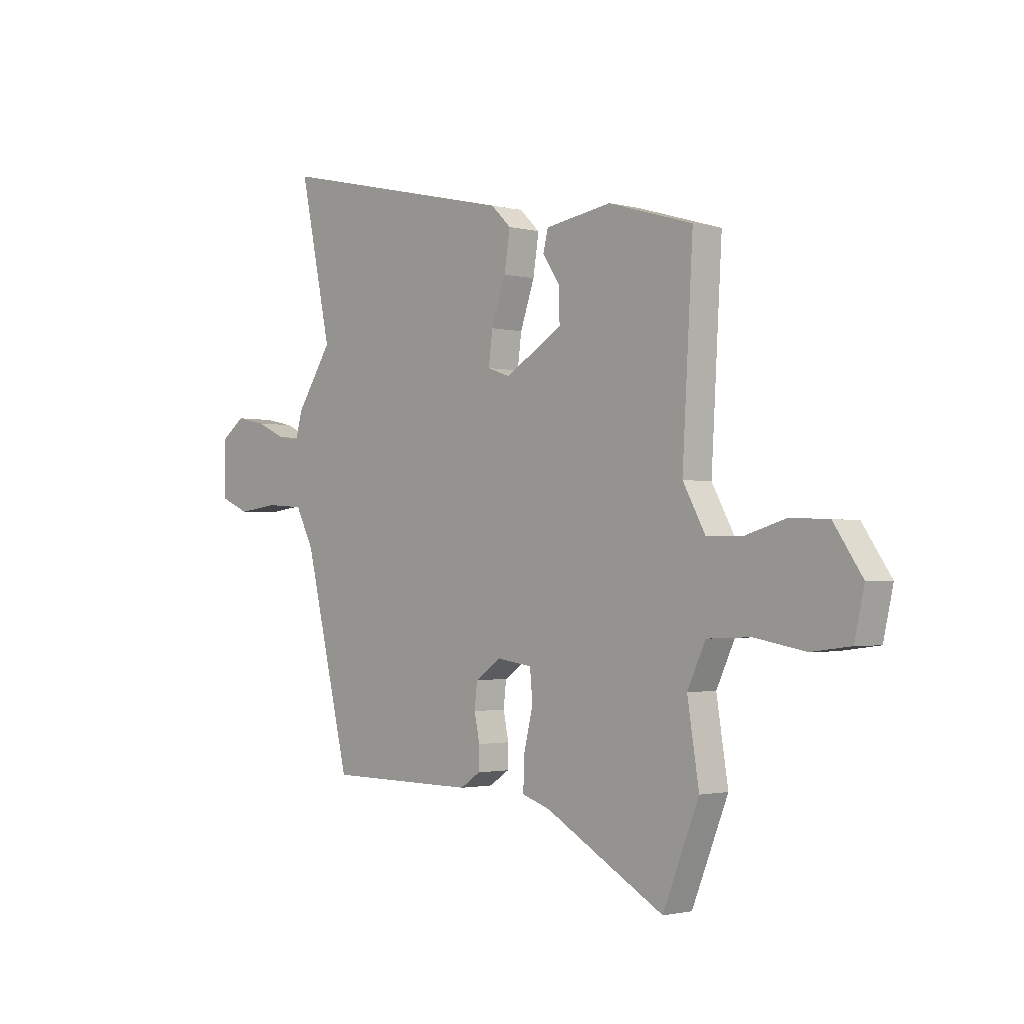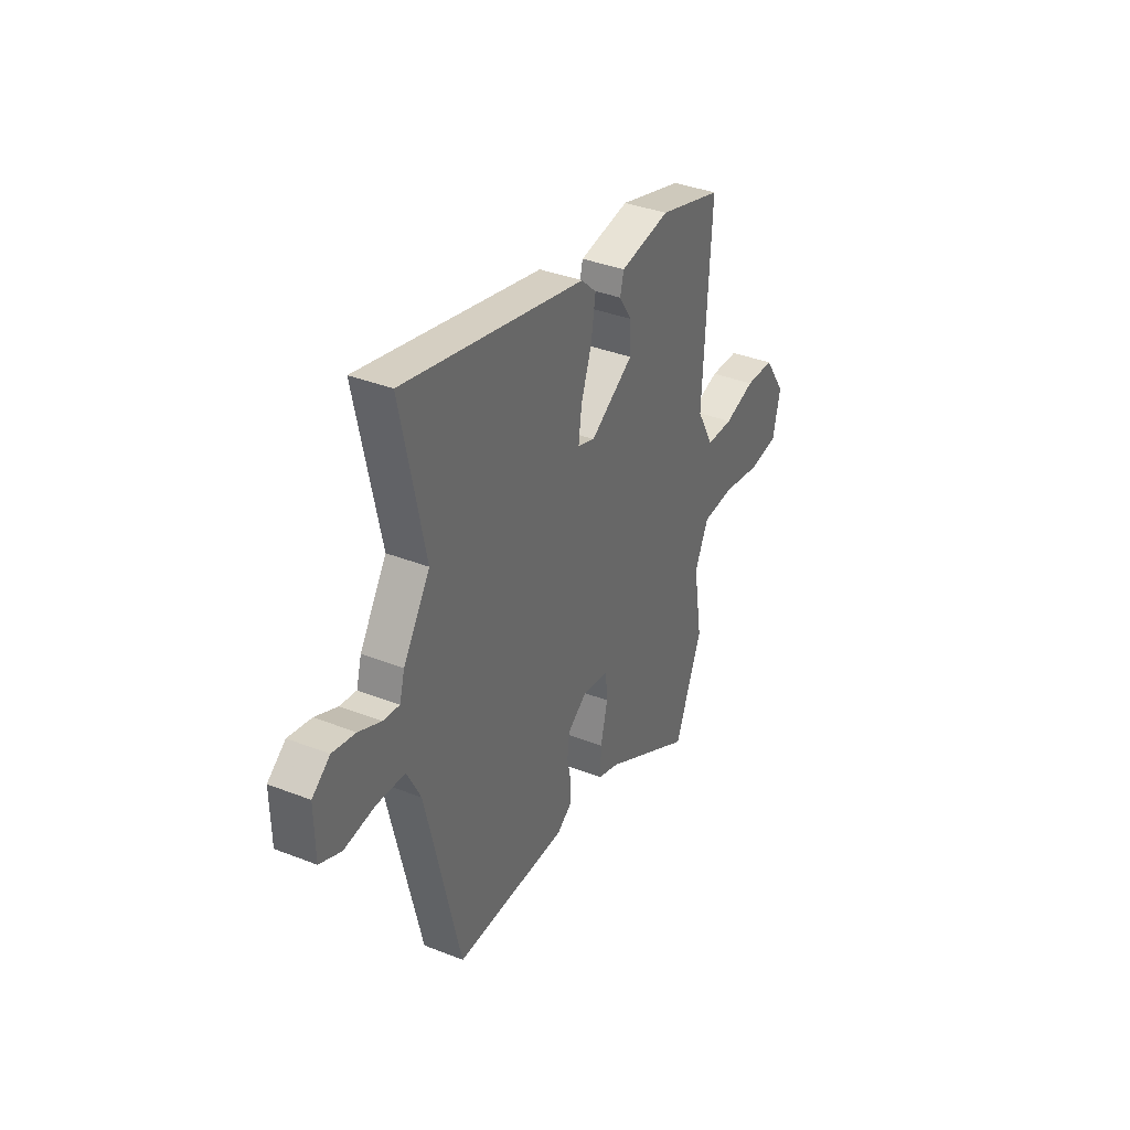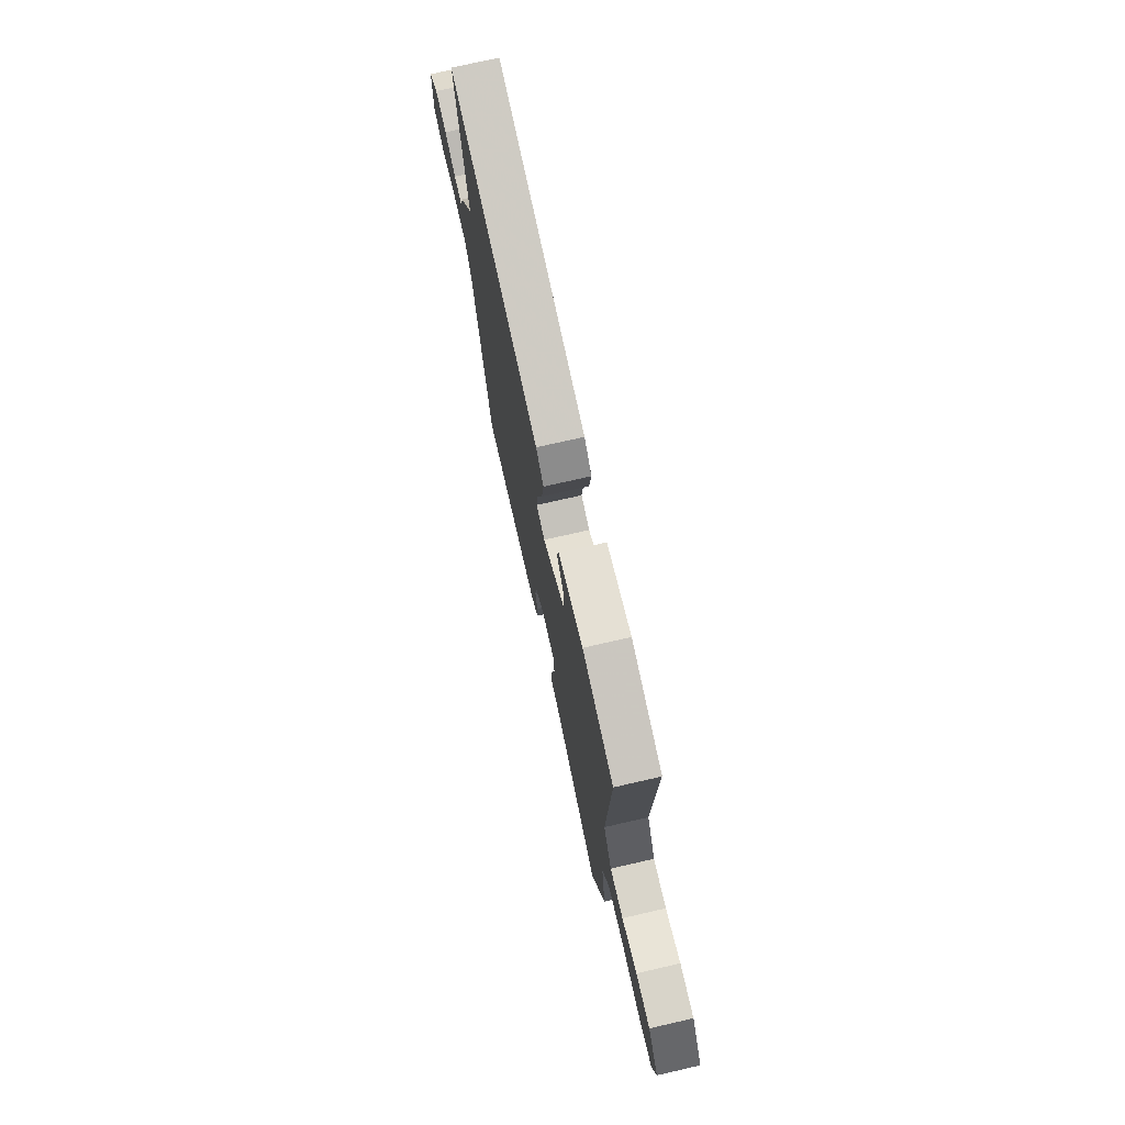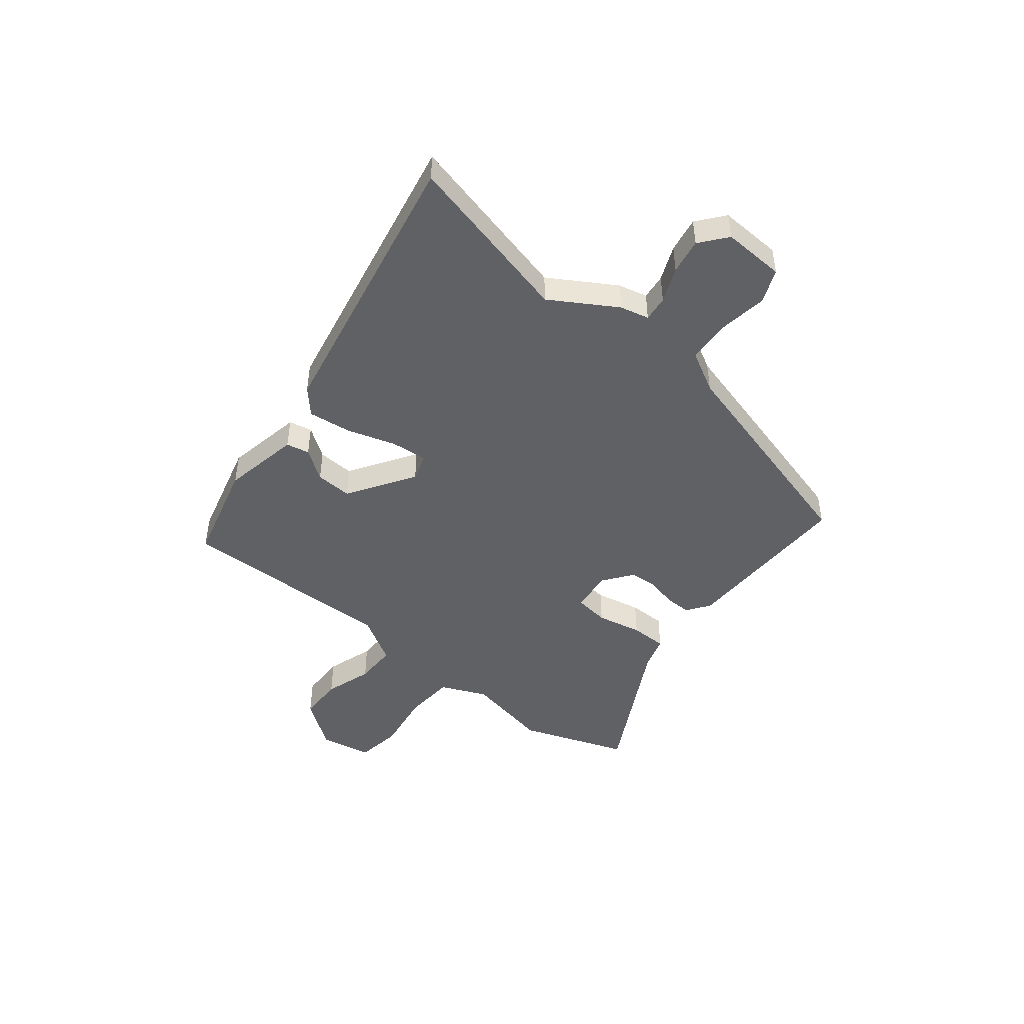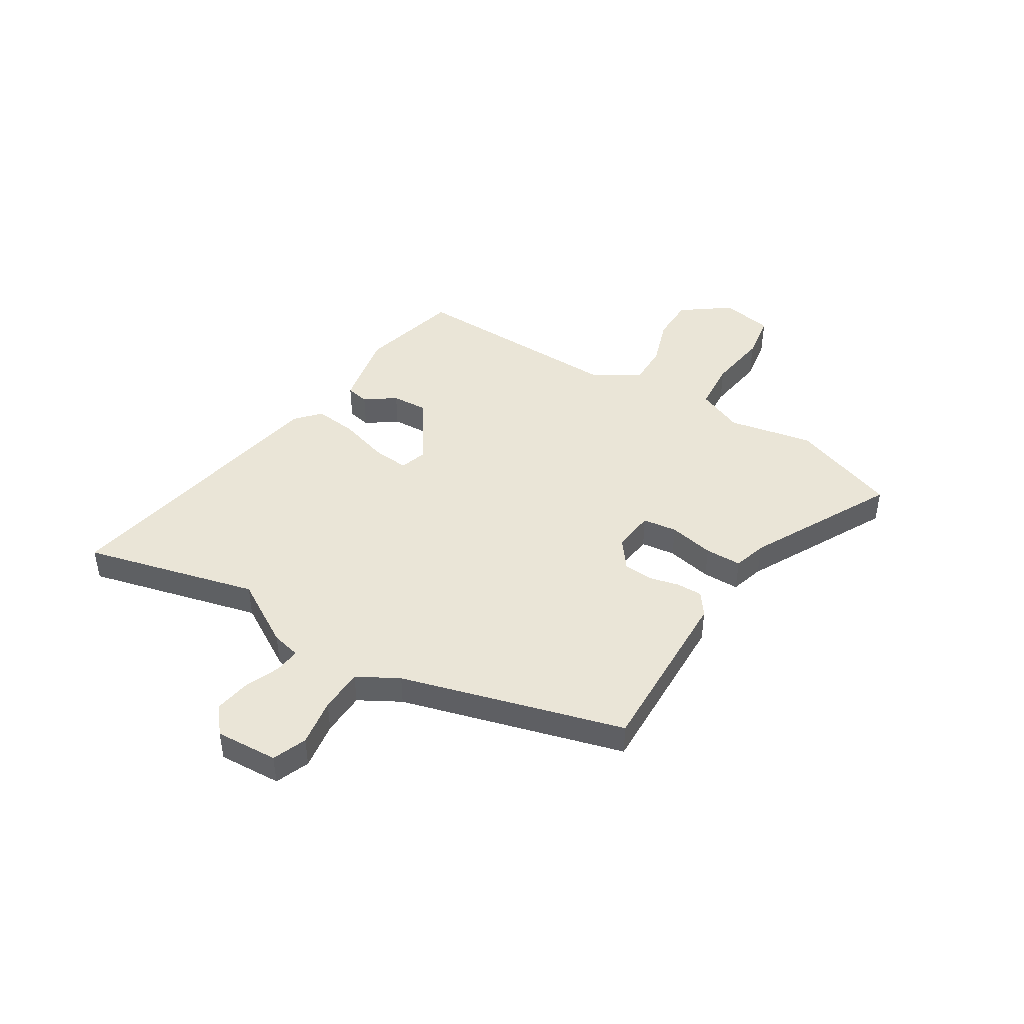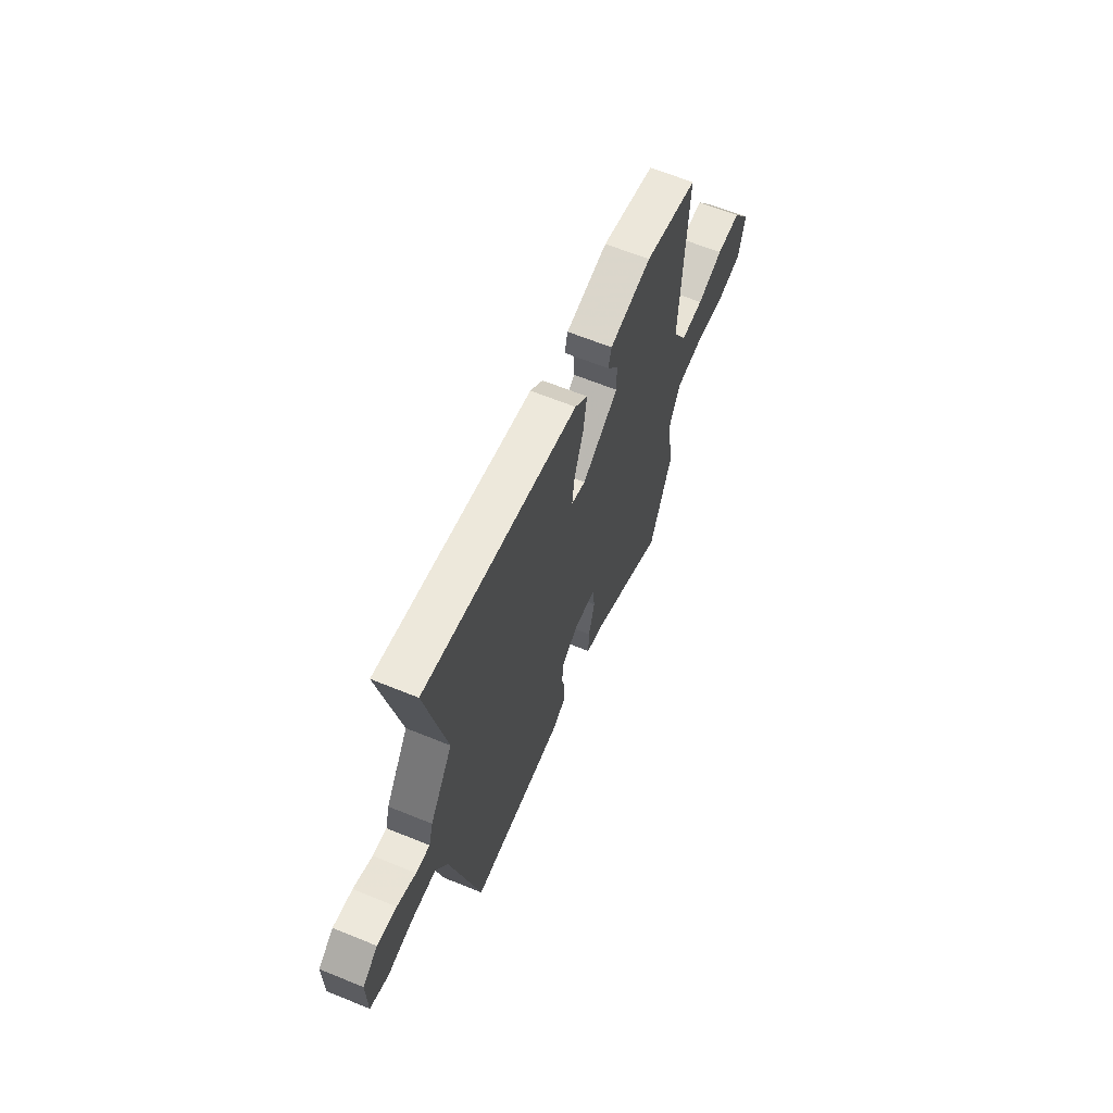
<metadata>
{"format":"obj","ext":"obj","renderer":"f3d","projection":"perspective","resolution":1024,"background":"white","views":[{"elev":-1.8,"azim":-132.9,"up":"+Z"},{"elev":36.8,"azim":116.9,"up":"+Z"},{"elev":73.2,"azim":-102.9,"up":"+Z"},{"elev":-46.9,"azim":49.5,"up":"+Y"},{"elev":44.4,"azim":119.6,"up":"+Y"},{"elev":64.1,"azim":112.3,"up":"+Z"}]}
</metadata>
<code>
v 0.53 0.07 0.642
v 0.459 0.07 0.308
v 0.539 0.07 0.185
v 0.554 0.07 0.13
v 0.603 0.07 0.137
v 0.669 0.07 0.167
v 0.737 0.07 0.181
v 0.79 0.07 0.141
v 0.788 0.07 0.021
v 0.724 0.07 -0.007
v 0.632 0.07 0.004
v 0.548 0.07 -0.002
v 0.507 0.07 -0.082
v 0.404 0.07 -0.512
v 0.068 0.07 -0.515
v 0.023 0.07 -0.485
v 0.022 0.07 -0.435
v 0.034 0.07 -0.377
v 0.028 0.07 -0.322
v -0.029 0.07 -0.282
v -0.109 0.07 -0.294
v -0.115 0.07 -0.36
v -0.094 0.07 -0.446
v -0.092 0.07 -0.516
v -0.155 0.07 -0.537
v -0.423 0.07 -0.69
v -0.504 0.07 -0.489
v -0.478 0.07 -0.326
v -0.519 0.07 -0.239
v -0.617 0.07 -0.235
v -0.731 0.07 -0.256
v -0.819 0.07 -0.245
v -0.841 0.07 -0.147
v -0.777 0.07 -0.053
v -0.691 0.07 -0.049
v -0.599 0.07 -0.076
v -0.519 0.07 -0.074
v -0.469 0.07 0.017
v -0.493 0.07 0.432
v -0.303 0.07 0.488
v -0.154 0.07 0.464
v -0.143 0.07 0.42
v -0.182 0.07 0.361
v -0.183 0.07 0.291
v -0.054 0.07 0.213
v -0.003 0.07 0.231
v -0.012 0.07 0.301
v -0.044 0.07 0.393
v -0.057 0.07 0.476
v -0.012 0.07 0.519
v 0.53 0 0.642
v 0.459 0 0.308
v 0.539 0 0.185
v 0.554 0 0.13
v 0.603 0 0.137
v 0.669 0 0.167
v 0.737 0 0.181
v 0.79 0 0.141
v 0.788 0 0.021
v 0.724 0 -0.007
v 0.632 0 0.004
v 0.548 0 -0.002
v 0.507 0 -0.082
v 0.404 0 -0.512
v 0.068 0 -0.515
v 0.023 0 -0.485
v 0.022 0 -0.435
v 0.034 0 -0.377
v 0.028 0 -0.322
v -0.029 0 -0.282
v -0.109 0 -0.294
v -0.115 0 -0.36
v -0.094 0 -0.446
v -0.092 0 -0.516
v -0.155 0 -0.537
v -0.423 0 -0.69
v -0.504 0 -0.489
v -0.478 0 -0.326
v -0.519 0 -0.239
v -0.617 0 -0.235
v -0.731 0 -0.256
v -0.819 0 -0.245
v -0.841 0 -0.147
v -0.777 0 -0.053
v -0.691 0 -0.049
v -0.599 0 -0.076
v -0.519 0 -0.074
v -0.469 0 0.017
v -0.493 0 0.432
v -0.303 0 0.488
v -0.154 0 0.464
v -0.143 0 0.42
v -0.182 0 0.361
v -0.183 0 0.291
v -0.054 0 0.213
v -0.003 0 0.231
v -0.012 0 0.301
v -0.044 0 0.393
v -0.057 0 0.476
v -0.012 0 0.519
f 50 1 2
f 49 50 2
f 48 49 2
f 47 48 2
f 2 3 4
f 47 2 4
f 46 47 4
f 45 46 4
f 41 42 43
f 40 41 43
f 39 40 43
f 38 39 43
f 37 38 43 44
f 34 35 36
f 33 34 36
f 32 33 36
f 31 32 36
f 30 31 36
f 29 30 36 37
f 37 44 45
f 29 37 45
f 28 29 45
f 27 28 45
f 26 27 45
f 25 26 45
f 22 23 24 25
f 16 17 18
f 15 16 18
f 14 15 18
f 13 14 18
f 12 13 18 19
f 9 10 11
f 8 9 11
f 7 8 11
f 6 7 11
f 5 6 11
f 4 5 11 12
f 12 19 20
f 4 12 20
f 45 4 20
f 21 22 25
f 45 20 21
f 21 25 45
f 52 51 100
f 52 100 99
f 52 99 98
f 52 98 97
f 54 53 52
f 54 52 97
f 54 97 96
f 54 96 95
f 93 92 91
f 93 91 90
f 93 90 89
f 93 89 88
f 94 93 88 87
f 86 85 84
f 86 84 83
f 86 83 82
f 86 82 81
f 86 81 80
f 87 86 80 79
f 95 94 87
f 95 87 79
f 95 79 78
f 95 78 77
f 95 77 76
f 95 76 75
f 75 74 73 72
f 68 67 66
f 68 66 65
f 68 65 64
f 68 64 63
f 69 68 63 62
f 61 60 59
f 61 59 58
f 61 58 57
f 61 57 56
f 61 56 55
f 62 61 55 54
f 70 69 62
f 70 62 54
f 70 54 95
f 75 72 71
f 71 70 95
f 95 75 71
f 1 51 52 2
f 2 52 53 3
f 3 53 54 4
f 4 54 55 5
f 5 55 56 6
f 6 56 57 7
f 7 57 58 8
f 8 58 59 9
f 9 59 60 10
f 10 60 61 11
f 11 61 62 12
f 12 62 63 13
f 13 63 64 14
f 14 64 65 15
f 15 65 66 16
f 16 66 67 17
f 17 67 68 18
f 18 68 69 19
f 19 69 70 20
f 20 70 71 21
f 21 71 72 22
f 22 72 73 23
f 23 73 74 24
f 24 74 75 25
f 25 75 76 26
f 26 76 77 27
f 27 77 78 28
f 28 78 79 29
f 29 79 80 30
f 30 80 81 31
f 31 81 82 32
f 32 82 83 33
f 33 83 84 34
f 34 84 85 35
f 35 85 86 36
f 36 86 87 37
f 37 87 88 38
f 38 88 89 39
f 39 89 90 40
f 40 90 91 41
f 41 91 92 42
f 42 92 93 43
f 43 93 94 44
f 44 94 95 45
f 45 95 96 46
f 46 96 97 47
f 47 97 98 48
f 48 98 99 49
f 49 99 100 50
f 50 100 51 1

</code>
